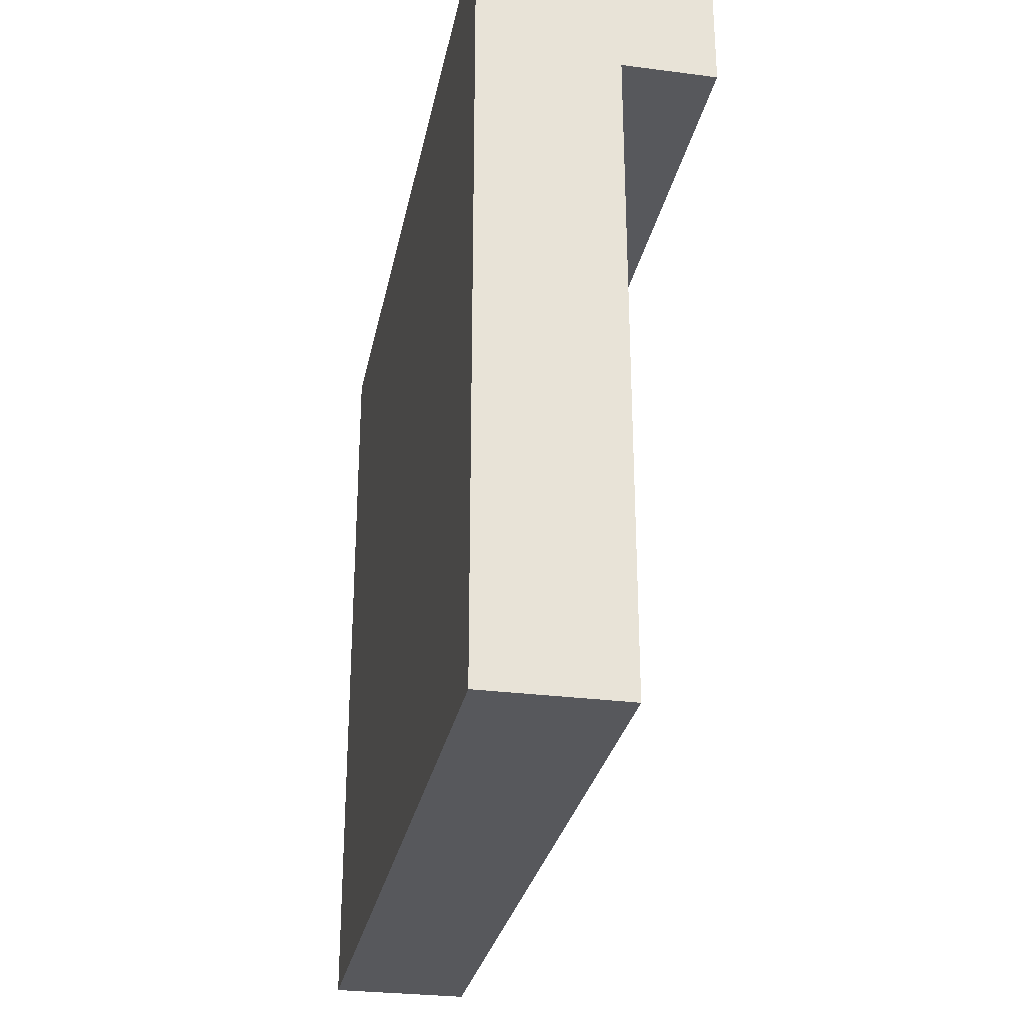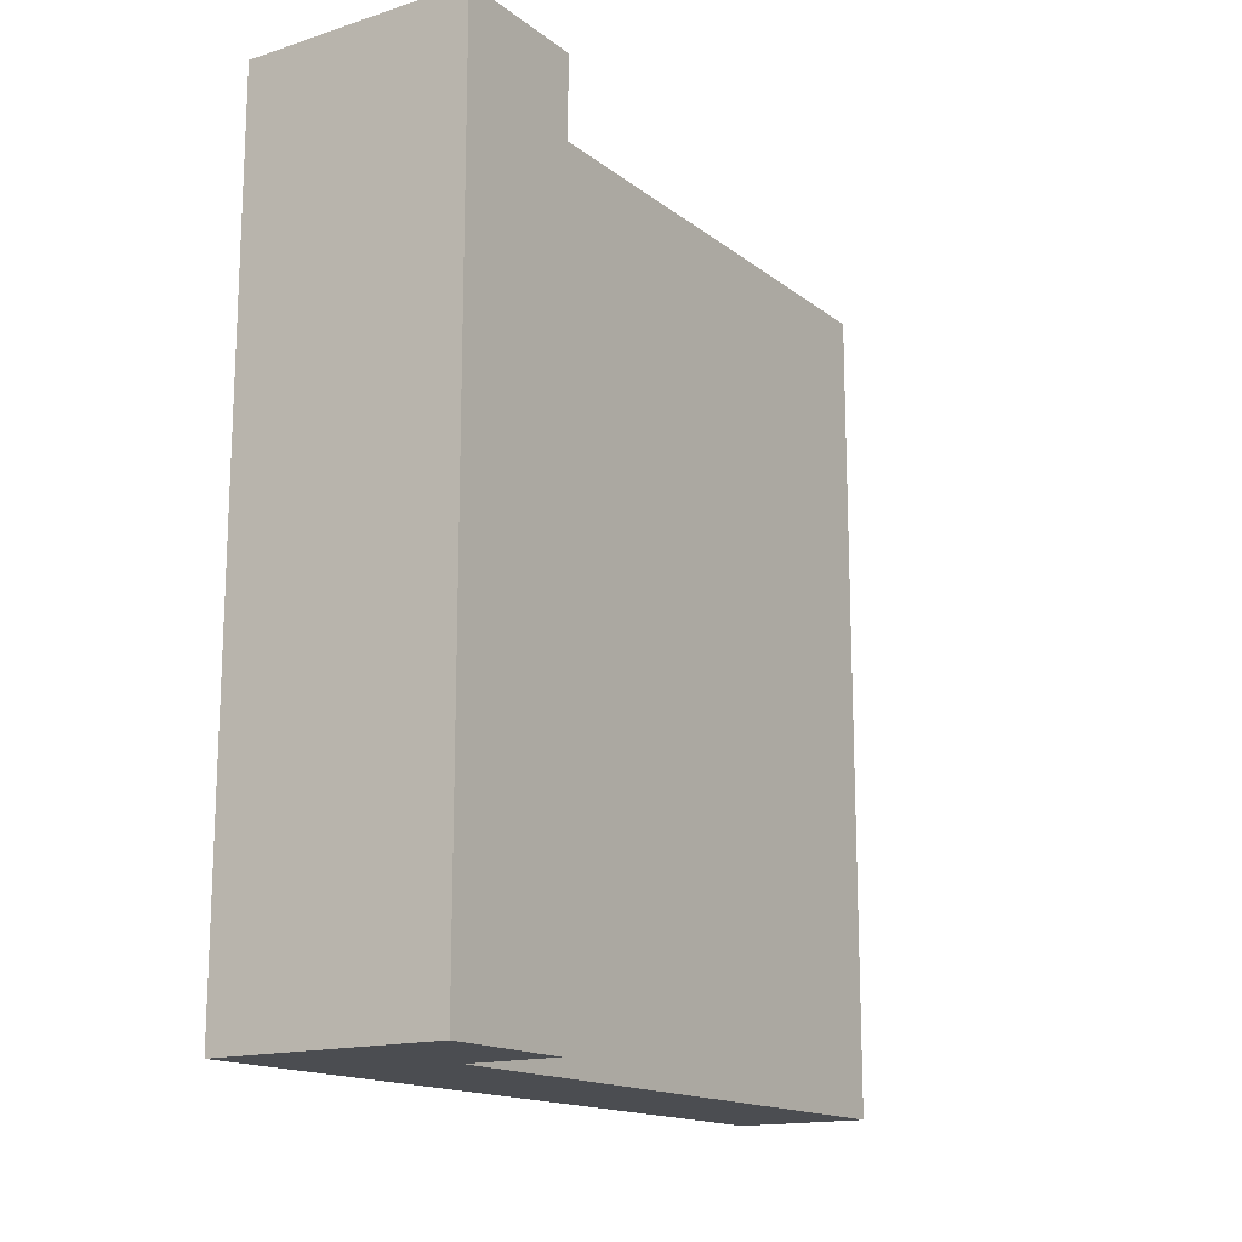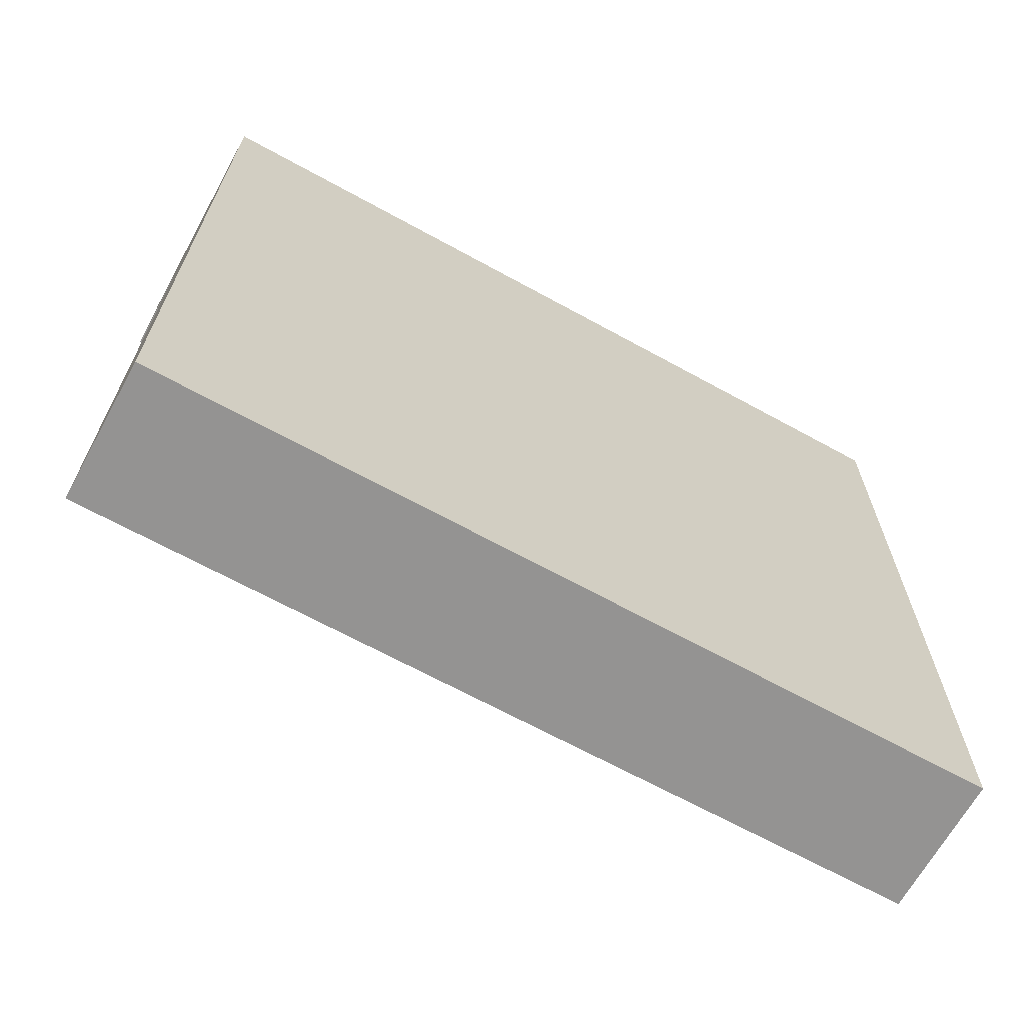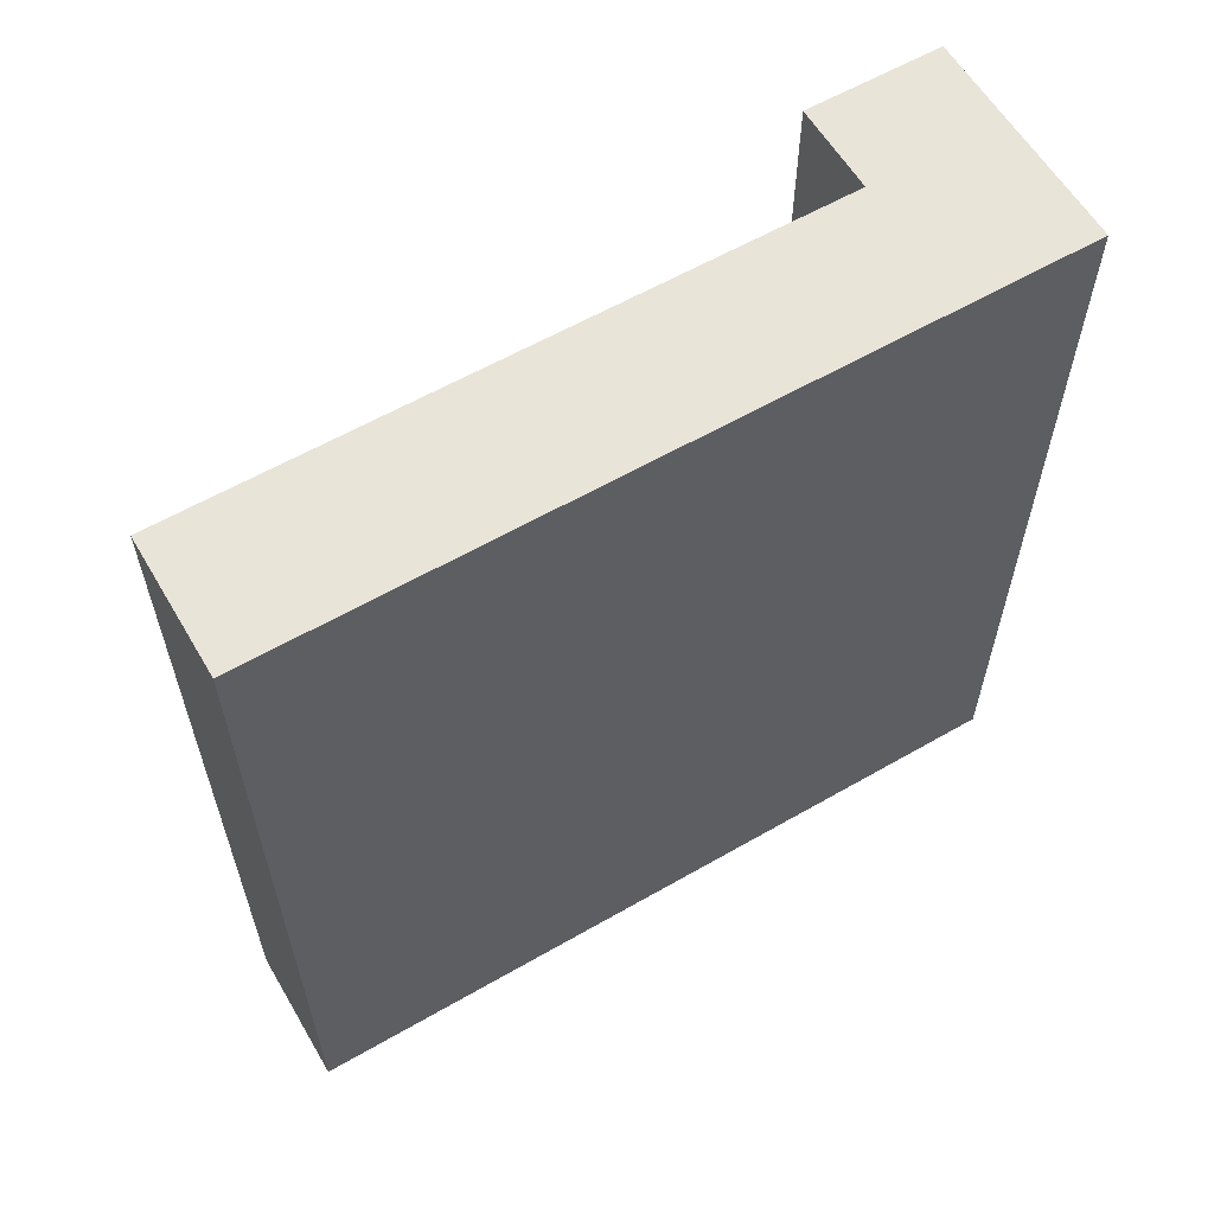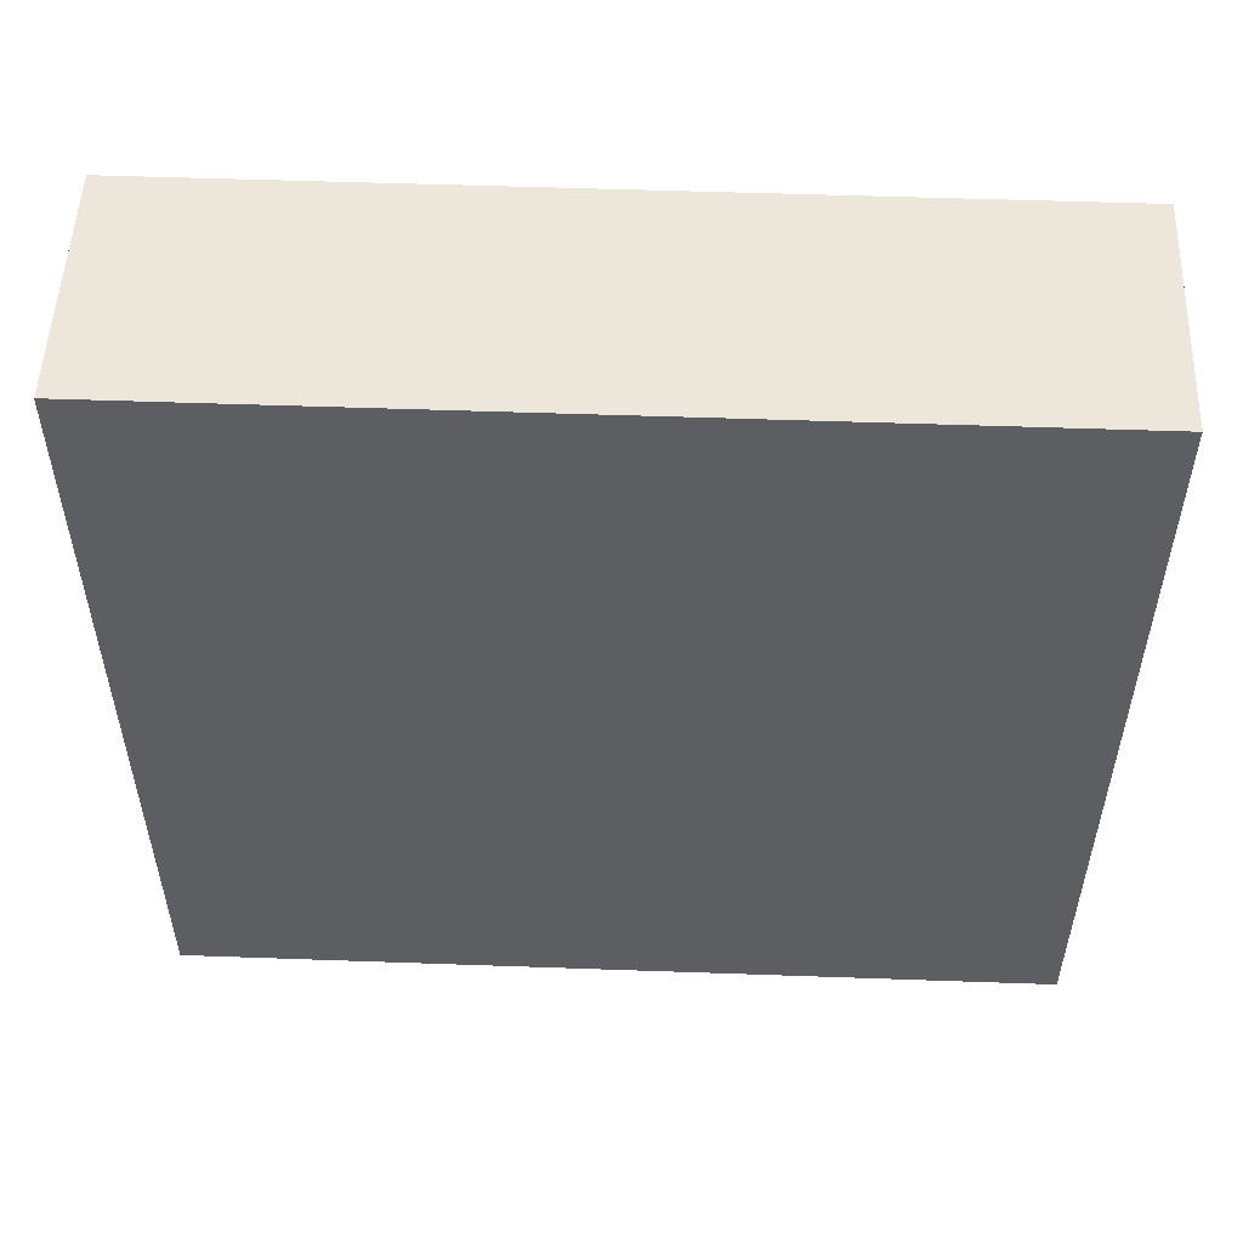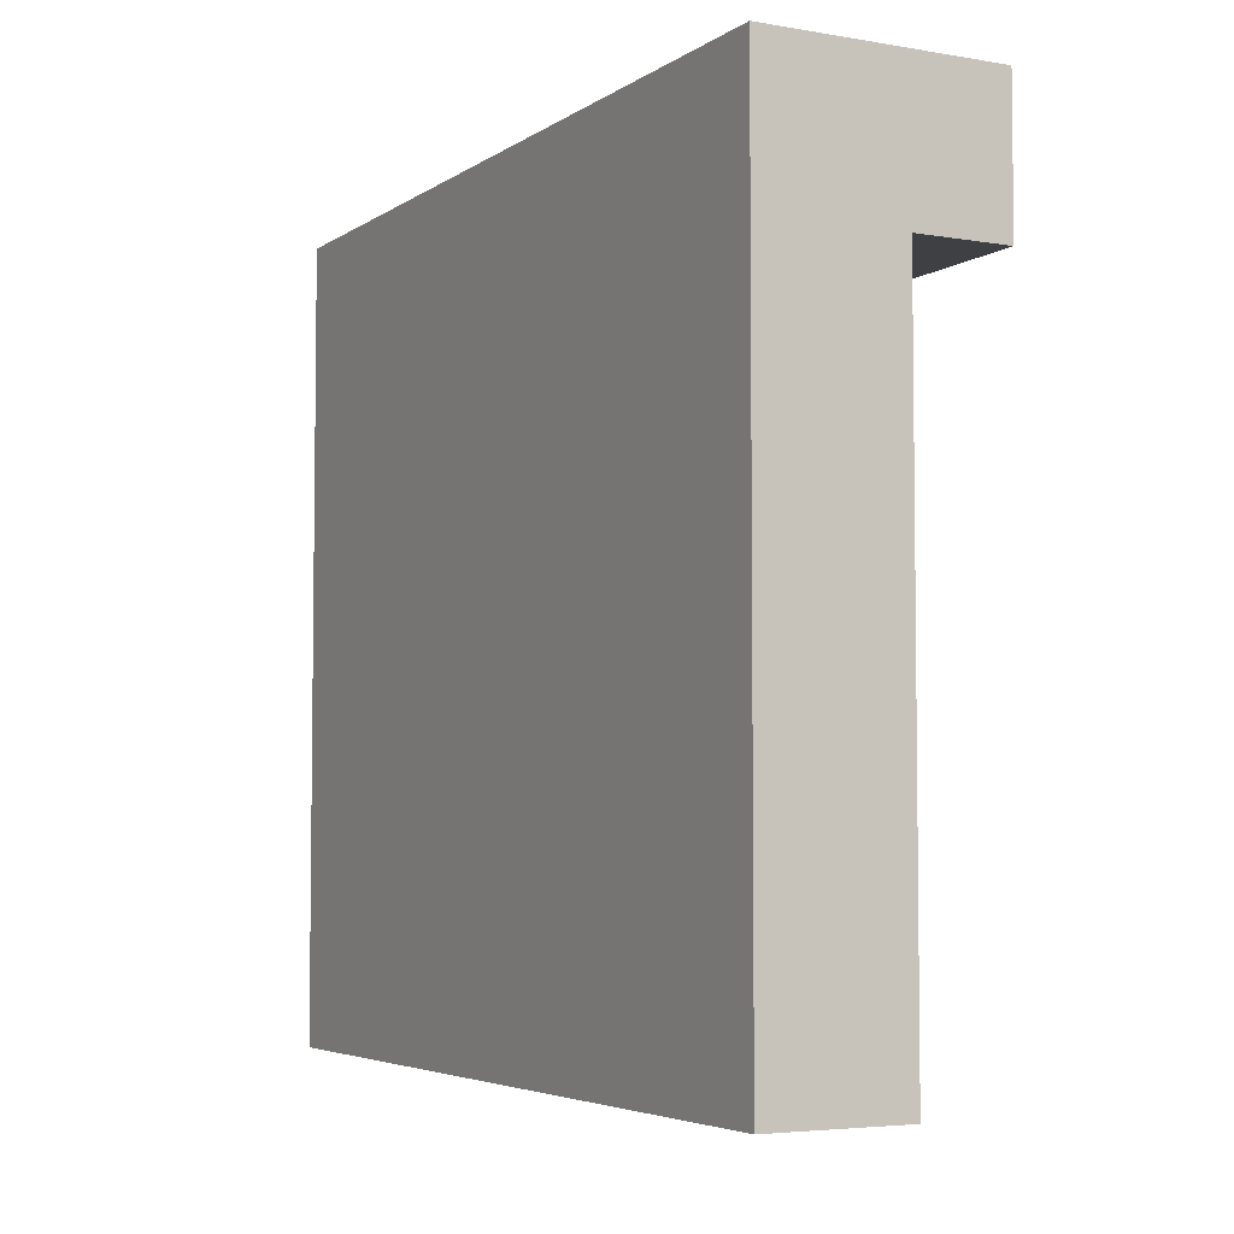
<metadata>
{"format":"obj","ext":"obj","renderer":"f3d","projection":"perspective","resolution":1024,"background":"white","views":[{"elev":-28.7,"azim":-11.0,"up":"+Z"},{"elev":-15.7,"azim":33.5,"up":"+Y"},{"elev":-66.8,"azim":-118.9,"up":"+Z"},{"elev":60.0,"azim":-120.5,"up":"+Y"},{"elev":52.6,"azim":-87.8,"up":"+Z"},{"elev":-4.7,"azim":-28.2,"up":"+Z"}]}
</metadata>
<code>
v 0.6 0 0
v 0 0 0
v 0 3.6 0
v 0.6 3.6 0
v 0.6 0 2.8
v 0.6 0 0
v 0.6 3.6 0
v 0.6 3.6 2.8
v 1 0 2.8
v 0.6 0 2.8
v 0.6 3.6 2.8
v 1 3.6 2.8
v 1 0 3.4
v 1 0 2.8
v 1 3.6 2.8
v 1 3.6 3.4
v 0 0 3.4
v 1 0 3.4
v 1 3.6 3.4
v 0 3.6 3.4
v 0 0 0
v 0 0 3.4
v 0 3.6 3.4
v 0 3.6 0
v 0 3.6 0
v 0 3.6 3.4
v 1 3.6 3.4
v 1 3.6 2.8
v 0.6 3.6 2.8
v 0.6 3.6 0
v 0 0 3.4
v 0 0 0
v 0.6 0 0
v 0.6 0 2.8
v 1 0 2.8
v 1 0 3.4
g b12eb4f0-e2aa-11ea-89e7-54bf646e7e1f
f 1 2 4
f 4 2 3
g b12f7874-e2aa-11ea-b3b4-54bf646e7e1f
f 5 6 8
f 8 6 7
g b13014d2-e2aa-11ea-9ac5-54bf646e7e1f
f 9 10 12
f 12 10 11
g b130d852-e2aa-11ea-b3eb-54bf646e7e1f
f 13 14 16
f 16 14 15
g b13174a6-e2aa-11ea-9762-54bf646e7e1f
f 17 18 20
f 20 18 19
g b1323824-e2aa-11ea-9447-54bf646e7e1f
f 21 22 24
f 24 22 23
g b132fb9c-e2aa-11ea-aa0c-54bf646e7e1f
f 30 25 29
f 29 25 26
f 29 26 27
f 27 28 29
g b133bf14-e2aa-11ea-b42c-54bf646e7e1f
f 36 31 34
f 34 31 32
f 34 32 33
f 34 35 36

</code>
